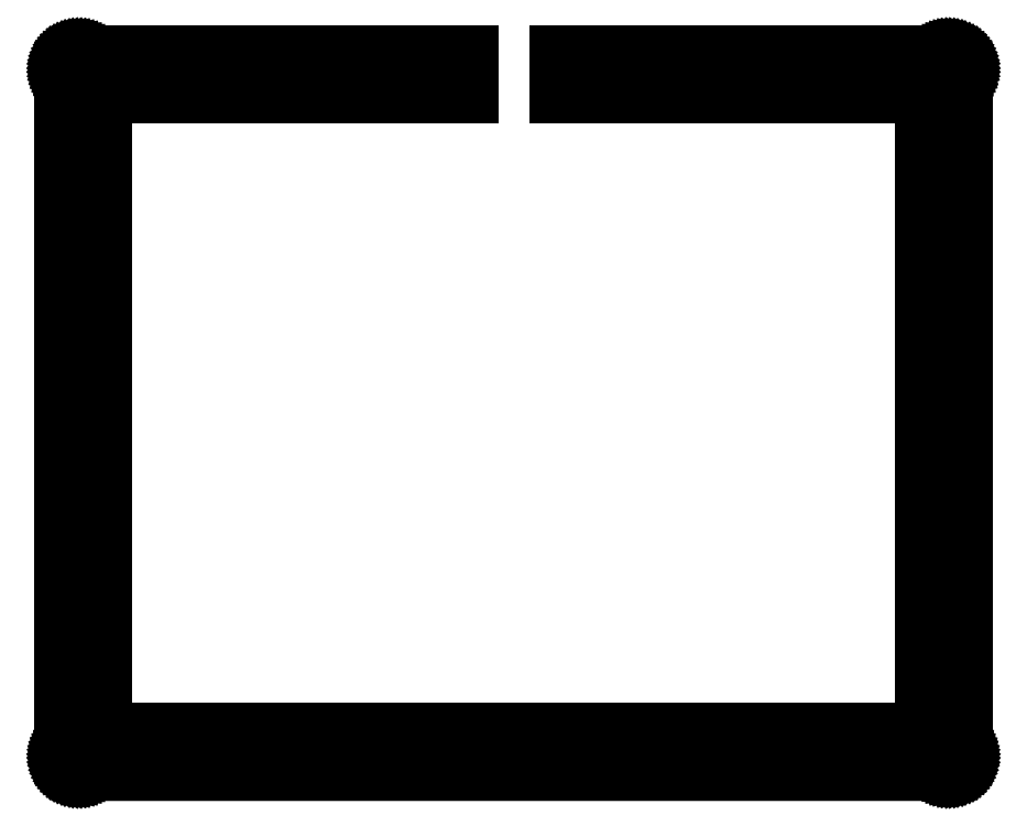
<metadata>
{"format":"dxf","ext":"dxf","renderer":"ezdxf+matplotlib","layout":"modelspace","background":"white","min_lineweight":24,"dpi":150}
</metadata>
<code>
0
SECTION
2
ENTITIES
0
LINE
8
0
10
47.72
20
84.22
30
0
11
47.72
21
79.22
31
0
0
LINE
8
0
10
47.72
20
79.22
30
0
11
5.096
21
79.22
31
0
0
LINE
8
0
10
5.096
20
79.22
30
0
11
5.096
21
5.304
31
0
0
LINE
8
0
10
5.096
20
5.304
30
0
11
100.3
21
5.304
31
0
0
LINE
8
0
10
100.3
20
5.304
30
0
11
100.3
21
79.22
31
0
0
LINE
8
0
10
100.3
20
79.22
30
0
11
57.72
21
79.22
31
0
0
LINE
8
0
10
57.72
20
79.22
30
0
11
57.72
21
84.22
31
0
0
LINE
8
0
10
57.72
20
84.22
30
0
11
103.3
21
84.22
31
0
0
LINE
8
0
10
103.3
20
84.22
30
0
11
103.5
21
84.21
31
0
0
LINE
8
0
10
103.5
20
84.21
30
0
11
103.7
21
84.19
31
0
0
LINE
8
0
10
103.7
20
84.19
30
0
11
103.8
21
84.16
31
0
0
LINE
8
0
10
103.8
20
84.16
30
0
11
104
21
84.12
31
0
0
LINE
8
0
10
104
20
84.12
30
0
11
104.1
21
84.07
31
0
0
LINE
8
0
10
104.1
20
84.07
30
0
11
104.3
21
84
31
0
0
LINE
8
0
10
104.3
20
84
30
0
11
104.4
21
83.92
31
0
0
LINE
8
0
10
104.4
20
83.92
30
0
11
104.5
21
83.84
31
0
0
LINE
8
0
10
104.5
20
83.84
30
0
11
104.6
21
83.74
31
0
0
LINE
8
0
10
104.6
20
83.74
30
0
11
104.8
21
83.63
31
0
0
LINE
8
0
10
104.8
20
83.63
30
0
11
104.9
21
83.52
31
0
0
LINE
8
0
10
104.9
20
83.52
30
0
11
105
21
83.39
31
0
0
LINE
8
0
10
105
20
83.39
30
0
11
105.1
21
83.26
31
0
0
LINE
8
0
10
105.1
20
83.26
30
0
11
105.1
21
83.13
31
0
0
LINE
8
0
10
105.1
20
83.13
30
0
11
105.2
21
82.98
31
0
0
LINE
8
0
10
105.2
20
82.98
30
0
11
105.2
21
82.84
31
0
0
LINE
8
0
10
105.2
20
82.84
30
0
11
105.3
21
82.69
31
0
0
LINE
8
0
10
105.3
20
82.69
30
0
11
105.3
21
82.53
31
0
0
LINE
8
0
10
105.3
20
82.53
30
0
11
105.3
21
82.38
31
0
0
LINE
8
0
10
105.3
20
82.38
30
0
11
105.3
21
82.22
31
0
0
LINE
8
0
10
105.3
20
82.22
30
0
11
105.3
21
2.304
31
0
0
LINE
8
0
10
105.3
20
2.304
30
0
11
105.3
21
2.147
31
0
0
LINE
8
0
10
105.3
20
2.147
30
0
11
105.3
21
1.991
31
0
0
LINE
8
0
10
105.3
20
1.991
30
0
11
105.3
21
1.837
31
0
0
LINE
8
0
10
105.3
20
1.837
30
0
11
105.2
21
1.685
31
0
0
LINE
8
0
10
105.2
20
1.685
30
0
11
105.2
21
1.538
31
0
0
LINE
8
0
10
105.2
20
1.538
30
0
11
105.1
21
1.396
31
0
0
LINE
8
0
10
105.1
20
1.396
30
0
11
105.1
21
1.26
31
0
0
LINE
8
0
10
105.1
20
1.26
30
0
11
105
21
1.129
31
0
0
LINE
8
0
10
105
20
1.129
30
0
11
104.9
21
1.006
31
0
0
LINE
8
0
10
104.9
20
1.006
30
0
11
104.8
21
0.8888
31
0
0
LINE
8
0
10
104.8
20
0.8888
30
0
11
104.6
21
0.7827
31
0
0
LINE
8
0
10
104.6
20
0.7827
30
0
11
104.5
21
0.6849
31
0
0
LINE
8
0
10
104.5
20
0.6849
30
0
11
104.4
21
0.5981
31
0
0
LINE
8
0
10
104.4
20
0.5981
30
0
11
104.3
21
0.5209
31
0
0
LINE
8
0
10
104.3
20
0.5209
30
0
11
104.1
21
0.4561
31
0
0
LINE
8
0
10
104.1
20
0.4561
30
0
11
104
21
0.401
31
0
0
LINE
8
0
10
104
20
0.401
30
0
11
103.8
21
0.3597
31
0
0
LINE
8
0
10
103.8
20
0.3597
30
0
11
103.7
21
0.328
31
0
0
LINE
8
0
10
103.7
20
0.328
30
0
11
103.5
21
0.3101
31
0
0
LINE
8
0
10
103.5
20
0.3101
30
0
11
103.3
21
0.3045
31
0
0
LINE
8
0
10
103.3
20
0.3045
30
0
11
2.096
21
0.3032
31
0
0
LINE
8
0
10
2.096
20
0.3032
30
0
11
1.939
21
0.3101
31
0
0
LINE
8
0
10
1.939
20
0.3101
30
0
11
1.782
21
0.328
31
0
0
LINE
8
0
10
1.782
20
0.328
30
0
11
1.629
21
0.3597
31
0
0
LINE
8
0
10
1.629
20
0.3597
30
0
11
1.476
21
0.401
31
0
0
LINE
8
0
10
1.476
20
0.401
30
0
11
1.33
21
0.4561
31
0
0
LINE
8
0
10
1.33
20
0.4561
30
0
11
1.188
21
0.5209
31
0
0
LINE
8
0
10
1.188
20
0.5209
30
0
11
1.05
21
0.5981
31
0
0
LINE
8
0
10
1.05
20
0.5981
30
0
11
0.9192
21
0.6849
31
0
0
LINE
8
0
10
0.9192
20
0.6849
30
0
11
0.7965
21
0.7827
31
0
0
LINE
8
0
10
0.7965
20
0.7827
30
0
11
0.6808
21
0.8888
31
0
0
LINE
8
0
10
0.6808
20
0.8888
30
0
11
0.5746
21
1.006
31
0
0
LINE
8
0
10
0.5746
20
1.006
30
0
11
0.4768
21
1.129
31
0
0
LINE
8
0
10
0.4768
20
1.129
30
0
11
0.39
21
1.26
31
0
0
LINE
8
0
10
0.39
20
1.26
30
0
11
0.3128
21
1.396
31
0
0
LINE
8
0
10
0.3128
20
1.396
30
0
11
0.248
21
1.538
31
0
0
LINE
8
0
10
0.248
20
1.538
30
0
11
0.1929
21
1.685
31
0
0
LINE
8
0
10
0.1929
20
1.685
30
0
11
0.1502
21
1.837
31
0
0
LINE
8
0
10
0.1502
20
1.837
30
0
11
0.1199
21
1.991
31
0
0
LINE
8
0
10
0.1199
20
1.991
30
0
11
0.102
21
2.147
31
0
0
LINE
8
0
10
0.102
20
2.147
30
0
11
0.09508
21
2.304
31
0
0
LINE
8
0
10
0.09508
20
2.304
30
0
11
0.09508
21
82.22
31
0
0
LINE
8
0
10
0.09508
20
82.22
30
0
11
0.102
21
82.38
31
0
0
LINE
8
0
10
0.102
20
82.38
30
0
11
0.1199
21
82.53
31
0
0
LINE
8
0
10
0.1199
20
82.53
30
0
11
0.1502
21
82.69
31
0
0
LINE
8
0
10
0.1502
20
82.69
30
0
11
0.1929
21
82.84
31
0
0
LINE
8
0
10
0.1929
20
82.84
30
0
11
0.248
21
82.98
31
0
0
LINE
8
0
10
0.248
20
82.98
30
0
11
0.3128
21
83.13
31
0
0
LINE
8
0
10
0.3128
20
83.13
30
0
11
0.39
21
83.26
31
0
0
LINE
8
0
10
0.39
20
83.26
30
0
11
0.4768
21
83.39
31
0
0
LINE
8
0
10
0.4768
20
83.39
30
0
11
0.5746
21
83.52
31
0
0
LINE
8
0
10
0.5746
20
83.52
30
0
11
0.6808
21
83.63
31
0
0
LINE
8
0
10
0.6808
20
83.63
30
0
11
0.7965
21
83.74
31
0
0
LINE
8
0
10
0.7965
20
83.74
30
0
11
0.9192
21
83.84
31
0
0
LINE
8
0
10
0.9192
20
83.84
30
0
11
1.05
21
83.92
31
0
0
LINE
8
0
10
1.05
20
83.92
30
0
11
1.188
21
84
31
0
0
LINE
8
0
10
1.188
20
84
30
0
11
1.33
21
84.07
31
0
0
LINE
8
0
10
1.33
20
84.07
30
0
11
1.476
21
84.12
31
0
0
LINE
8
0
10
1.476
20
84.12
30
0
11
1.629
21
84.16
31
0
0
LINE
8
0
10
1.629
20
84.16
30
0
11
1.782
21
84.19
31
0
0
LINE
8
0
10
1.782
20
84.19
30
0
11
1.939
21
84.21
31
0
0
LINE
8
0
10
1.939
20
84.21
30
0
11
2.096
21
84.22
31
0
0
LINE
8
0
10
2.096
20
84.22
30
0
11
47.72
21
84.22
31
0
0
ENDSEC
0
EOF

</code>
